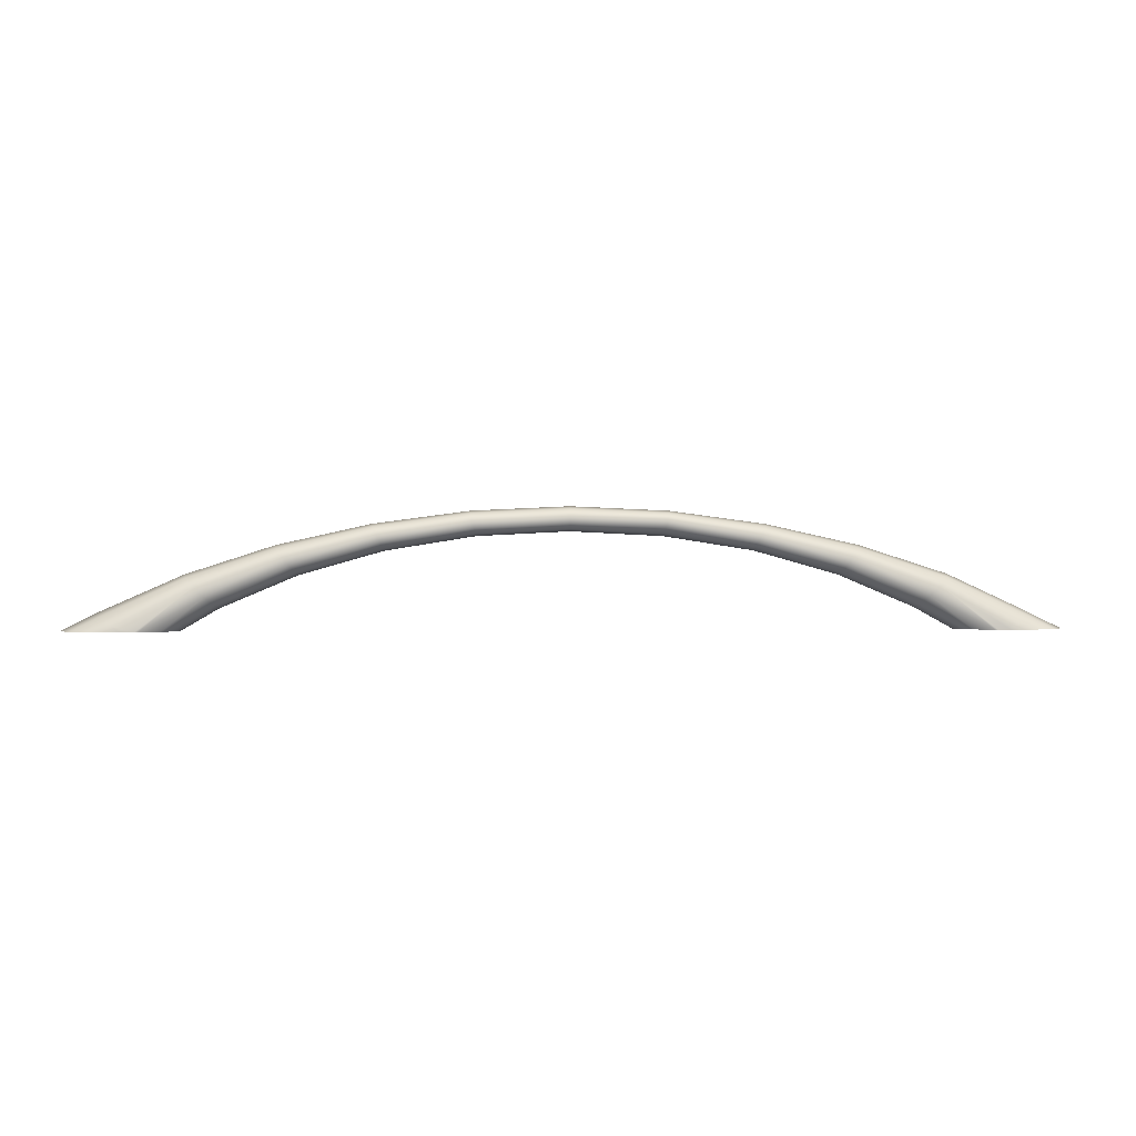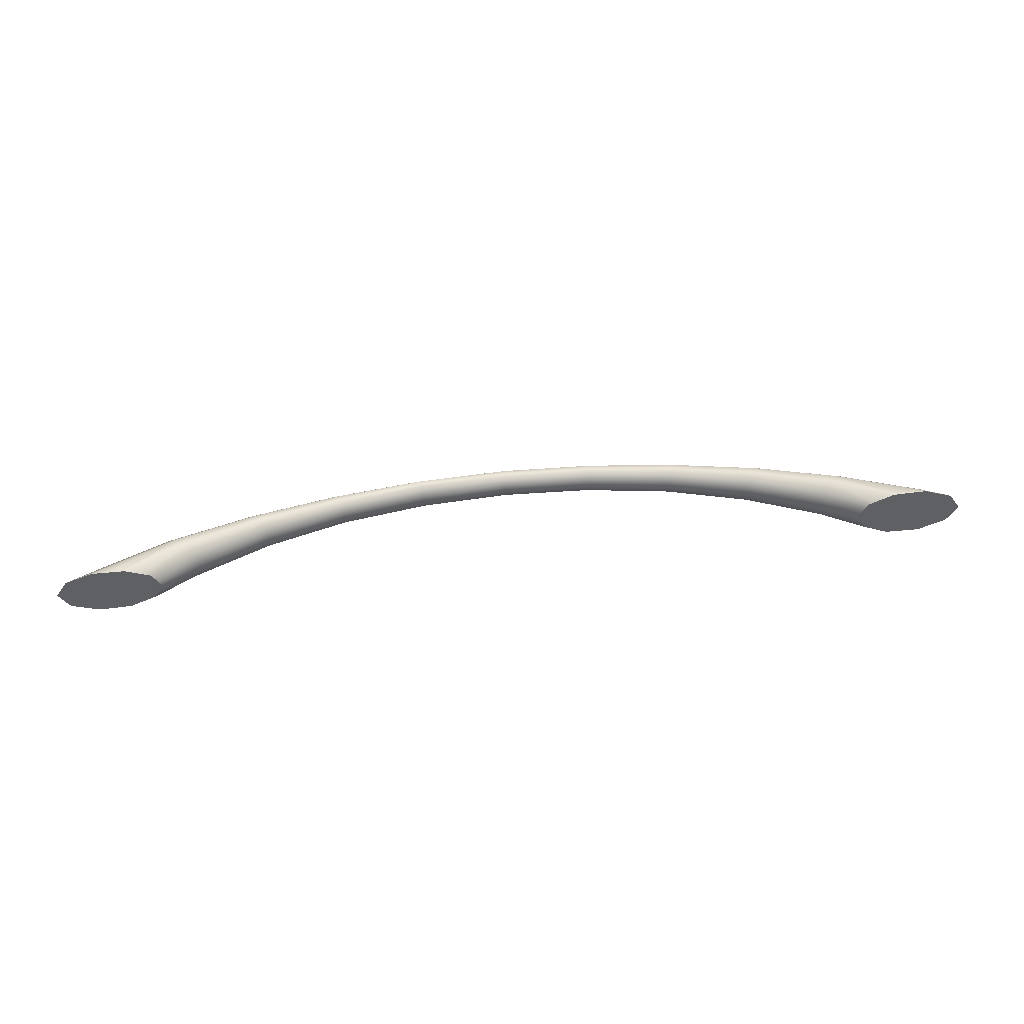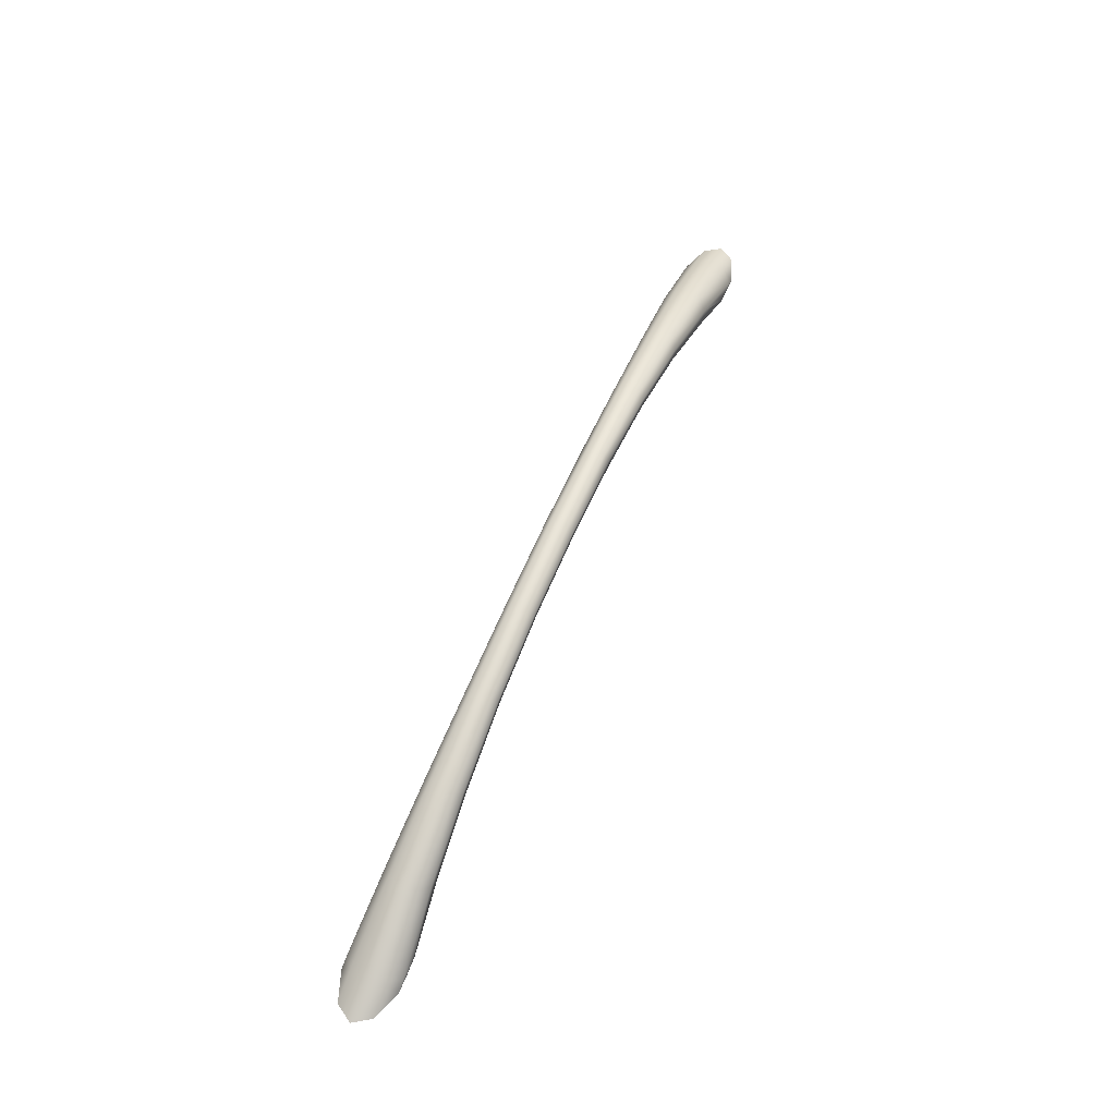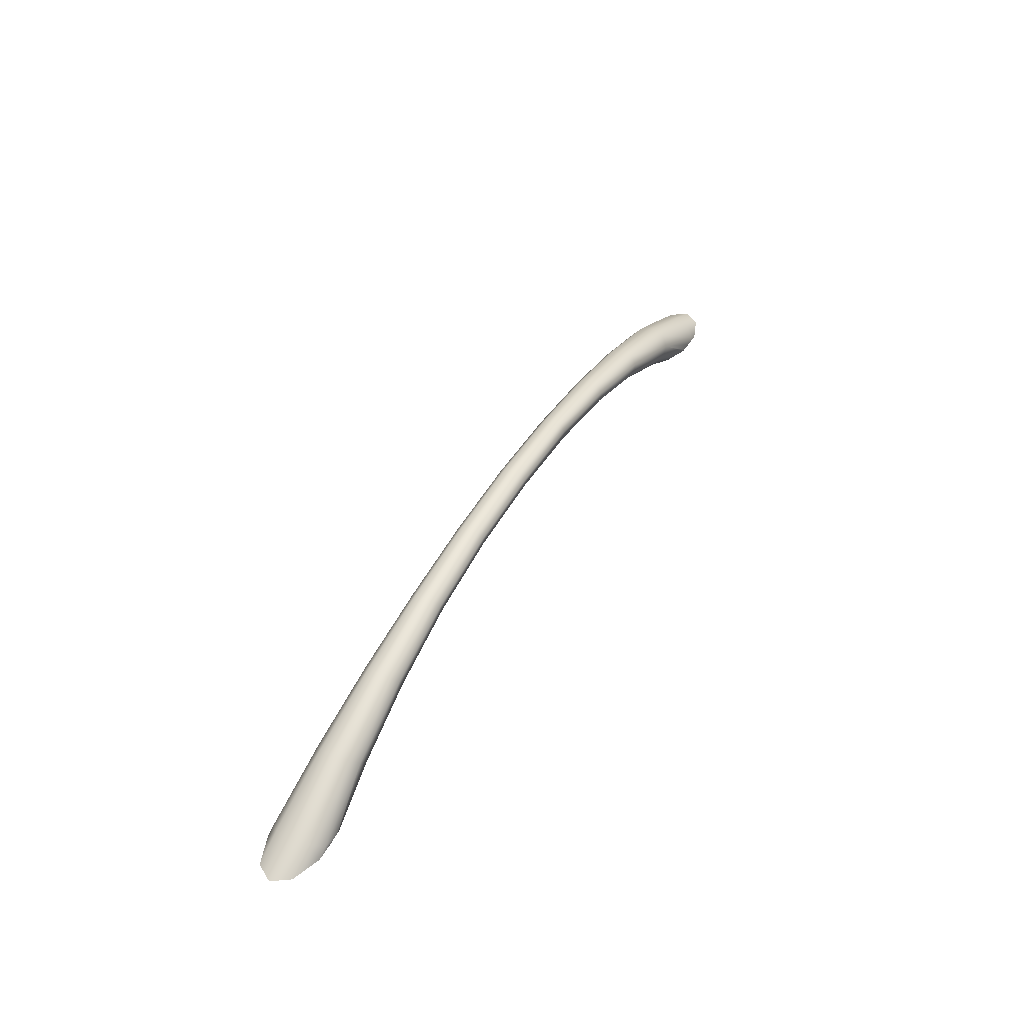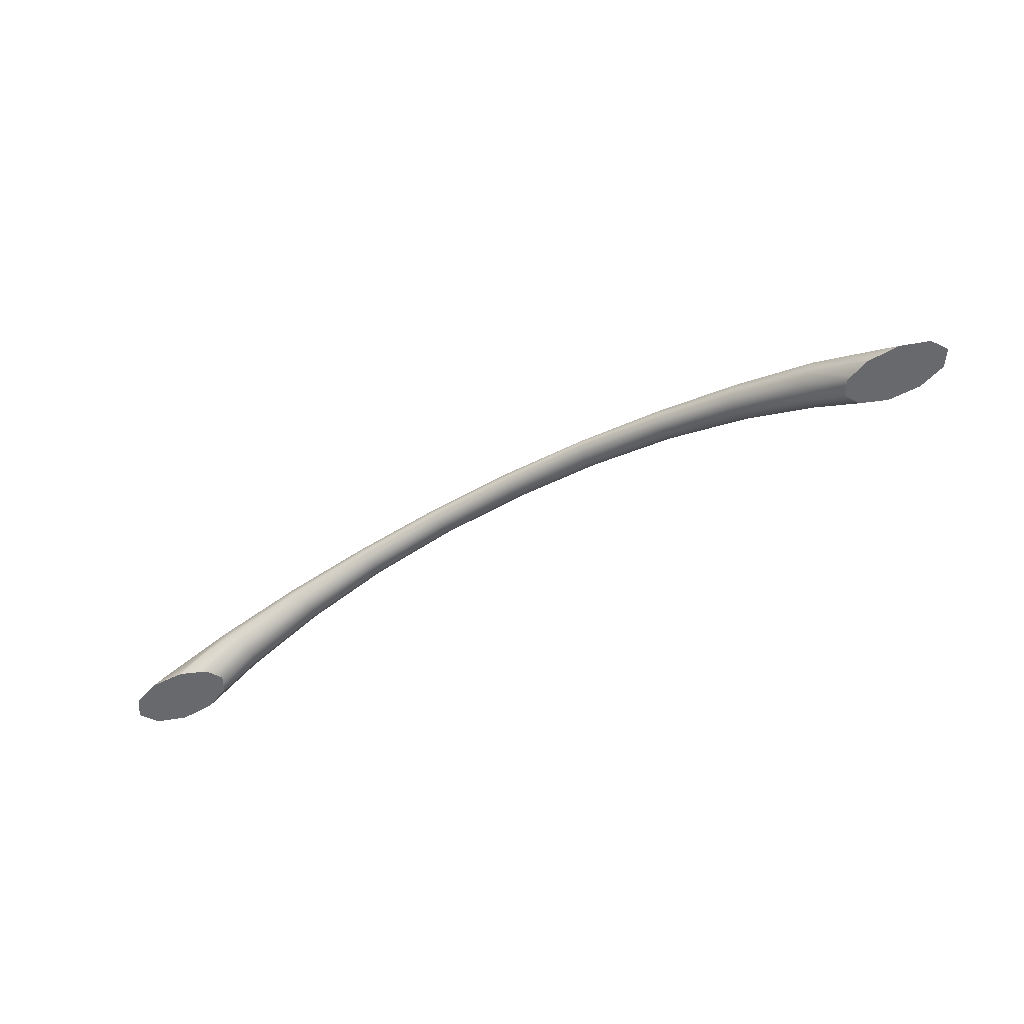
<metadata>
{"format":"obj","ext":"obj","renderer":"f3d","projection":"perspective","resolution":1024,"background":"white","views":[{"elev":1.1,"azim":-3.4,"up":"+Z"},{"elev":43.3,"azim":172.0,"up":"+Y"},{"elev":58.4,"azim":-67.6,"up":"+Z"},{"elev":43.4,"azim":-62.6,"up":"+Z"},{"elev":-52.8,"azim":30.0,"up":"+Z"}]}
</metadata>
<code>
o _3021_17_1/_3021_17/mesh31/mesh31-geometry#mesh31-geometry
v 0.2214 0.5178 0.4316
v 0.1763 0.5119 0.4444
v 0.2198 0.5105 0.43
v 0.1773 0.5178 0.4458
v 0.2157 0.5061 0.4259
v 0.2608 0.5178 0.4132
v 0.1305 0.5128 0.4548
v 0.2198 0.525 0.43
v 0.1737 0.5082 0.4408
v 0.2536 0.5045 0.4072
v 0.2588 0.5096 0.4115
v 0.2588 0.5259 0.4115
v 0.131 0.5178 0.4561
v 0.1763 0.5236 0.4444
v 0.2105 0.5061 0.4209
v 0.2502 0.5045 0.4043
v 0.279 0.5178 0.4043
v 0.2734 0.5262 0.4043
v 0.08316 0.5131 0.4613
v 0.129 0.5097 0.4516
v 0.2157 0.5294 0.4259
v 0.2536 0.531 0.4072
v 0.1704 0.5082 0.4363
v 0.2422 0.5047 0.4043
v 0.2438 0.5047 0.4043
v 0.2592 0.5044 0.4043
v 0.2734 0.5093 0.4043
v 0.2592 0.5312 0.4043
v 0.08343 0.5178 0.4625
v 0.1305 0.5228 0.4548
v 0.1737 0.5273 0.4408
v 0.2064 0.5105 0.4168
v 0.2326 0.5085 0.4043
v 0.2292 0.5099 0.4043
v 0.2244 0.5178 0.4043
v 0.2326 0.527 0.4043
v 0.03501 0.5132 0.4635
v 0.08246 0.5103 0.4582
v 0.1271 0.5097 0.4476
v 0.2502 0.531 0.4043
v 0.2105 0.5294 0.4209
v 0.1678 0.5119 0.4327
v 0.2275 0.5128 0.4043
v 0.2262 0.5207 0.4043
v 0.2292 0.5256 0.4043
v 0.2422 0.5308 0.4043
v 0.03501 0.5178 0.4647
v 0.03501 0.5105 0.4604
v 0.08316 0.5224 0.4613
v 0.129 0.5258 0.4516
v 0.2438 0.5308 0.4043
v 0.1704 0.5273 0.4363
v 0.1668 0.5178 0.4313
v 0.2048 0.5178 0.4152
v -0.01313 0.5132 0.4613
v -0.01243 0.5103 0.4582
v 0.08159 0.5103 0.4544
v 0.03501 0.5105 0.4566
v 0.1256 0.5128 0.4443
v 0.2064 0.525 0.4168
v 0.125 0.5178 0.4431
v -0.0134 0.5178 0.4624
v 0.03501 0.5223 0.4635
v -0.01157 0.5103 0.4544
v 0.08246 0.5252 0.4582
v 0.1271 0.5258 0.4476
v 0.1678 0.5236 0.4327
v 0.1256 0.5228 0.4443
v -0.06045 0.5127 0.4548
v -0.05894 0.5096 0.4516
v 0.03501 0.5251 0.4604
v -0.05706 0.5096 0.4475
v 0.08089 0.5131 0.4513
v 0.03502 0.5132 0.4536
v -0.01087 0.5132 0.4513
v 0.08063 0.5178 0.4501
v 0.08089 0.5224 0.4513
v -0.06103 0.5178 0.4561
v -0.01313 0.5224 0.4613
v -0.01243 0.5252 0.4582
v -0.05554 0.5127 0.4442
v 0.03501 0.5251 0.4566
v 0.08159 0.5252 0.4544
v -0.1063 0.5118 0.4444
v -0.1036 0.5081 0.4407
v -0.1004 0.5081 0.4362
v -0.01157 0.5252 0.4544
v -0.09771 0.5118 0.4325
v 0.03502 0.5178 0.4524
v -0.0106 0.5178 0.4501
v -0.05497 0.5178 0.443
v 0.03502 0.5223 0.4536
v -0.06045 0.5228 0.4548
v -0.1073 0.5178 0.4458
v -0.05894 0.5259 0.4516
v -0.05706 0.5259 0.4475
v -0.09669 0.5178 0.4311
v -0.01087 0.5224 0.4513
v -0.1498 0.5105 0.43
v -0.1456 0.506 0.4259
v -0.1405 0.506 0.4208
v -0.1363 0.5105 0.4167
v -0.05554 0.5228 0.4442
v -0.1347 0.5178 0.4151
v -0.09771 0.5238 0.4325
v -0.1063 0.5238 0.4444
v -0.1036 0.5275 0.4407
v -0.1514 0.5178 0.4316
v -0.1004 0.5275 0.4362
v -0.1363 0.525 0.4167
v -0.1894 0.5089 0.412
v -0.1838 0.5035 0.4073
v -0.1715 0.5039 0.4043
v -0.1579 0.5095 0.4043
v -0.1549 0.5146 0.4043
v -0.1561 0.523 0.4043
v -0.1498 0.525 0.43
v -0.1456 0.5295 0.4259
v -0.1405 0.5295 0.4208
v -0.1916 0.5178 0.4138
v -0.1732 0.5038 0.4043
v -0.1615 0.508 0.4043
v -0.153 0.5178 0.4043
v -0.1579 0.526 0.4043
v -0.2106 0.5178 0.4043
v -0.1896 0.5034 0.4043
v -0.1802 0.5035 0.4043
v -0.2047 0.5087 0.4043
v -0.2047 0.5268 0.4043
v -0.1894 0.5266 0.412
v -0.1838 0.532 0.4073
v -0.1715 0.5317 0.4043
v -0.1615 0.5275 0.4043
v -0.1732 0.5318 0.4043
v -0.1896 0.5322 0.4043
v -0.1802 0.532 0.4043
f 1 2 3
f 4 2 1
f 2 5 3
f 1 3 6
f 4 7 2
f 8 4 1
f 9 5 2
f 5 10 3
f 6 3 11
f 12 1 6
f 13 7 4
f 7 9 2
f 8 14 4
f 12 8 1
f 9 15 5
f 5 16 10
f 3 10 11
f 11 17 6
f 6 18 12
f 13 19 7
f 14 13 4
f 20 9 7
f 14 8 21
f 8 12 22
f 23 15 9
f 24 5 15
f 16 5 25
f 16 26 10
f 26 11 10
f 17 11 27
f 18 6 17
f 28 12 18
f 29 19 13
f 19 20 7
f 14 30 13
f 20 23 9
f 21 8 22
f 31 14 21
f 12 28 22
f 23 32 15
f 5 24 25
f 15 33 24
f 11 26 27
f 29 37 19
f 30 29 13
f 38 20 19
f 30 14 31
f 39 23 20
f 40 21 22
f 31 21 41
f 40 22 28
f 42 32 23
f 34 15 32
f 15 34 33
f 47 37 29
f 37 48 19
f 30 49 29
f 38 39 20
f 48 38 19
f 50 30 31
f 39 42 23
f 21 40 51
f 21 46 41
f 52 31 41
f 53 32 42
f 32 43 34
f 54 35 43
f 54 44 35
f 45 41 36
f 41 46 36
f 47 55 37
f 49 47 29
f 56 48 37
f 49 30 50
f 57 39 38
f 48 58 38
f 50 31 52
f 59 42 39
f 46 21 51
f 52 41 60
f 53 54 32
f 61 53 42
f 43 32 54
f 44 54 60
f 45 44 60
f 41 45 60
f 62 55 47
f 55 56 37
f 49 63 47
f 56 64 48
f 65 49 50
f 57 59 39
f 58 57 38
f 64 58 48
f 66 50 52
f 61 42 59
f 67 52 60
f 67 54 53
f 68 53 61
f 60 54 67
f 62 69 55
f 63 62 47
f 70 56 55
f 63 49 71
f 72 64 56
f 71 49 65
f 65 50 66
f 73 59 57
f 58 74 57
f 64 75 58
f 66 52 67
f 76 61 59
f 67 53 68
f 68 61 77
f 62 78 69
f 69 70 55
f 79 62 63
f 70 72 56
f 80 63 71
f 72 81 64
f 71 65 82
f 83 65 66
f 76 59 73
f 74 73 57
f 75 74 58
f 81 75 64
f 68 66 67
f 77 61 76
f 77 83 68
f 79 78 62
f 78 84 69
f 85 70 69
f 79 63 80
f 86 72 70
f 80 71 87
f 88 81 72
f 82 65 83
f 87 71 82
f 83 66 68
f 89 76 73
f 89 73 74
f 90 74 75
f 91 75 81
f 77 76 92
f 92 83 77
f 93 78 79
f 78 94 84
f 84 85 69
f 85 86 70
f 95 79 80
f 86 88 72
f 96 80 87
f 97 81 88
f 82 83 92
f 87 82 98
f 92 76 89
f 89 74 90
f 90 75 91
f 91 81 97
f 93 94 78
f 93 79 95
f 94 99 84
f 100 85 84
f 101 86 85
f 95 80 96
f 102 88 86
f 96 87 103
f 97 88 104
f 98 82 92
f 103 87 98
f 98 92 89
f 98 89 90
f 103 90 91
f 105 91 97
f 106 94 93
f 107 93 95
f 94 108 99
f 99 100 84
f 100 101 85
f 101 102 86
f 109 95 96
f 104 88 102
f 105 96 103
f 110 97 104
f 103 98 90
f 105 103 91
f 110 105 97
f 106 108 94
f 106 93 107
f 107 95 109
f 108 111 99
f 112 100 99
f 100 113 101
f 101 114 102
f 109 96 105
f 115 104 102
f 116 110 104
f 110 109 105
f 117 108 106
f 118 106 107
f 119 107 109
f 108 120 111
f 111 112 99
f 112 121 100
f 113 100 121
f 113 122 101
f 114 101 122
f 115 102 114
f 104 115 123
f 110 116 124
f 116 104 123
f 119 109 110
f 117 120 108
f 117 106 118
f 118 107 119
f 125 111 120
f 111 126 112
f 121 112 127
f 124 119 110
f 130 120 117
f 131 117 118
f 132 118 119
f 111 125 128
f 120 129 125
f 126 111 128
f 126 127 112
f 119 124 133
f 129 120 130
f 130 117 131
f 134 131 118
f 118 132 134
f 132 119 133
f 130 135 129
f 135 130 131
f 131 134 136
f 135 131 136
f 3 2 1
f 1 2 4
f 3 5 2
f 6 3 1
f 2 7 4
f 1 4 8
f 2 5 9
f 3 10 5
f 11 3 6
f 6 1 12
f 4 7 13
f 2 9 7
f 4 14 8
f 1 8 12
f 5 15 9
f 10 16 5
f 11 10 3
f 6 17 11
f 12 18 6
f 7 19 13
f 4 13 14
f 7 9 20
f 21 8 14
f 22 12 8
f 9 15 23
f 15 5 24
f 25 5 16
f 10 26 16
f 10 11 26
f 27 11 17
f 17 6 18
f 18 12 28
f 13 19 29
f 7 20 19
f 13 30 14
f 9 23 20
f 22 8 21
f 21 14 31
f 22 28 12
f 15 32 23
f 25 24 5
f 24 33 15
f 25 16 27
f 26 27 16
f 27 26 11
f 17 34 27
f 18 35 17
f 28 36 18
f 19 37 29
f 13 29 30
f 19 20 38
f 31 14 30
f 20 23 39
f 22 21 40
f 41 21 31
f 28 22 40
f 23 32 42
f 32 15 34
f 24 25 27
f 33 34 15
f 33 24 27
f 34 33 27
f 43 34 17
f 35 43 17
f 44 35 18
f 36 45 18
f 46 36 28
f 29 37 47
f 19 48 37
f 29 49 30
f 20 39 38
f 19 38 48
f 31 30 50
f 23 42 39
f 51 40 21
f 41 46 21
f 41 31 52
f 40 51 28
f 42 32 53
f 34 43 32
f 43 35 54
f 35 44 54
f 45 44 18
f 36 41 45
f 36 46 41
f 51 46 28
f 37 55 47
f 29 47 49
f 37 48 56
f 50 30 49
f 38 39 57
f 38 58 48
f 52 31 50
f 39 42 59
f 51 21 46
f 60 41 52
f 32 54 53
f 42 53 61
f 54 32 43
f 60 54 44
f 60 44 45
f 60 45 41
f 47 55 62
f 37 56 55
f 47 63 49
f 48 64 56
f 50 49 65
f 39 59 57
f 38 57 58
f 48 58 64
f 52 50 66
f 59 42 61
f 60 52 67
f 53 54 67
f 61 53 68
f 67 54 60
f 55 69 62
f 47 62 63
f 55 56 70
f 71 49 63
f 56 64 72
f 65 49 71
f 66 50 65
f 57 59 73
f 57 74 58
f 58 75 64
f 67 52 66
f 59 61 76
f 68 53 67
f 77 61 68
f 69 78 62
f 55 70 69
f 63 62 79
f 56 72 70
f 71 63 80
f 64 81 72
f 82 65 71
f 66 65 83
f 73 59 76
f 57 73 74
f 58 74 75
f 64 75 81
f 67 66 68
f 76 61 77
f 68 83 77
f 62 78 79
f 69 84 78
f 69 70 85
f 80 63 79
f 70 72 86
f 87 71 80
f 72 81 88
f 83 65 82
f 82 71 87
f 68 66 83
f 73 76 89
f 74 73 89
f 75 74 90
f 81 75 91
f 92 76 77
f 77 83 92
f 79 78 93
f 84 94 78
f 69 85 84
f 70 86 85
f 80 79 95
f 72 88 86
f 87 80 96
f 88 81 97
f 92 83 82
f 98 82 87
f 89 76 92
f 90 74 89
f 91 75 90
f 97 81 91
f 78 94 93
f 95 79 93
f 84 99 94
f 84 85 100
f 85 86 101
f 96 80 95
f 86 88 102
f 103 87 96
f 104 88 97
f 92 82 98
f 98 87 103
f 89 92 98
f 90 89 98
f 91 90 103
f 97 91 105
f 93 94 106
f 95 93 107
f 99 108 94
f 84 100 99
f 85 101 100
f 86 102 101
f 96 95 109
f 102 88 104
f 103 96 105
f 104 97 110
f 90 98 103
f 91 103 105
f 97 105 110
f 94 108 106
f 107 93 106
f 109 95 107
f 99 111 108
f 99 100 112
f 101 113 100
f 102 114 101
f 105 96 109
f 102 104 115
f 104 110 116
f 105 109 110
f 106 108 117
f 107 106 118
f 109 107 119
f 111 120 108
f 99 112 111
f 100 121 112
f 121 100 113
f 101 122 113
f 122 101 114
f 114 102 115
f 123 115 104
f 124 116 110
f 123 104 116
f 110 109 119
f 108 120 117
f 118 106 117
f 119 107 118
f 120 111 125
f 112 126 111
f 127 112 121
f 113 128 121
f 122 128 113
f 114 128 122
f 115 125 114
f 123 125 115
f 124 129 116
f 110 119 124
f 116 129 123
f 117 120 130
f 118 117 131
f 119 118 132
f 128 125 111
f 125 129 120
f 128 111 126
f 112 127 126
f 126 121 128
f 125 128 114
f 129 125 123
f 133 129 124
f 133 124 119
f 130 120 129
f 131 117 130
f 118 131 134
f 134 132 118
f 133 119 132
f 135 129 133
f 129 135 130
f 131 130 135
f 136 134 131
f 134 135 132
f 132 135 133
f 136 131 135
f 136 135 134
f 27 16 25
f 16 27 26
f 27 34 17
f 17 35 18
f 18 36 28
f 27 25 24
f 27 24 33
f 27 33 34
f 17 34 43
f 17 43 35
f 18 35 44
f 18 45 36
f 28 36 46
f 28 51 40
f 18 44 45
f 28 46 51
f 121 128 113
f 113 128 122
f 122 128 114
f 114 125 115
f 115 125 123
f 116 129 124
f 123 129 116
f 128 121 126
f 114 128 125
f 123 125 129
f 124 129 133
f 133 129 135
f 132 135 134
f 133 135 132
f 134 135 136

</code>
